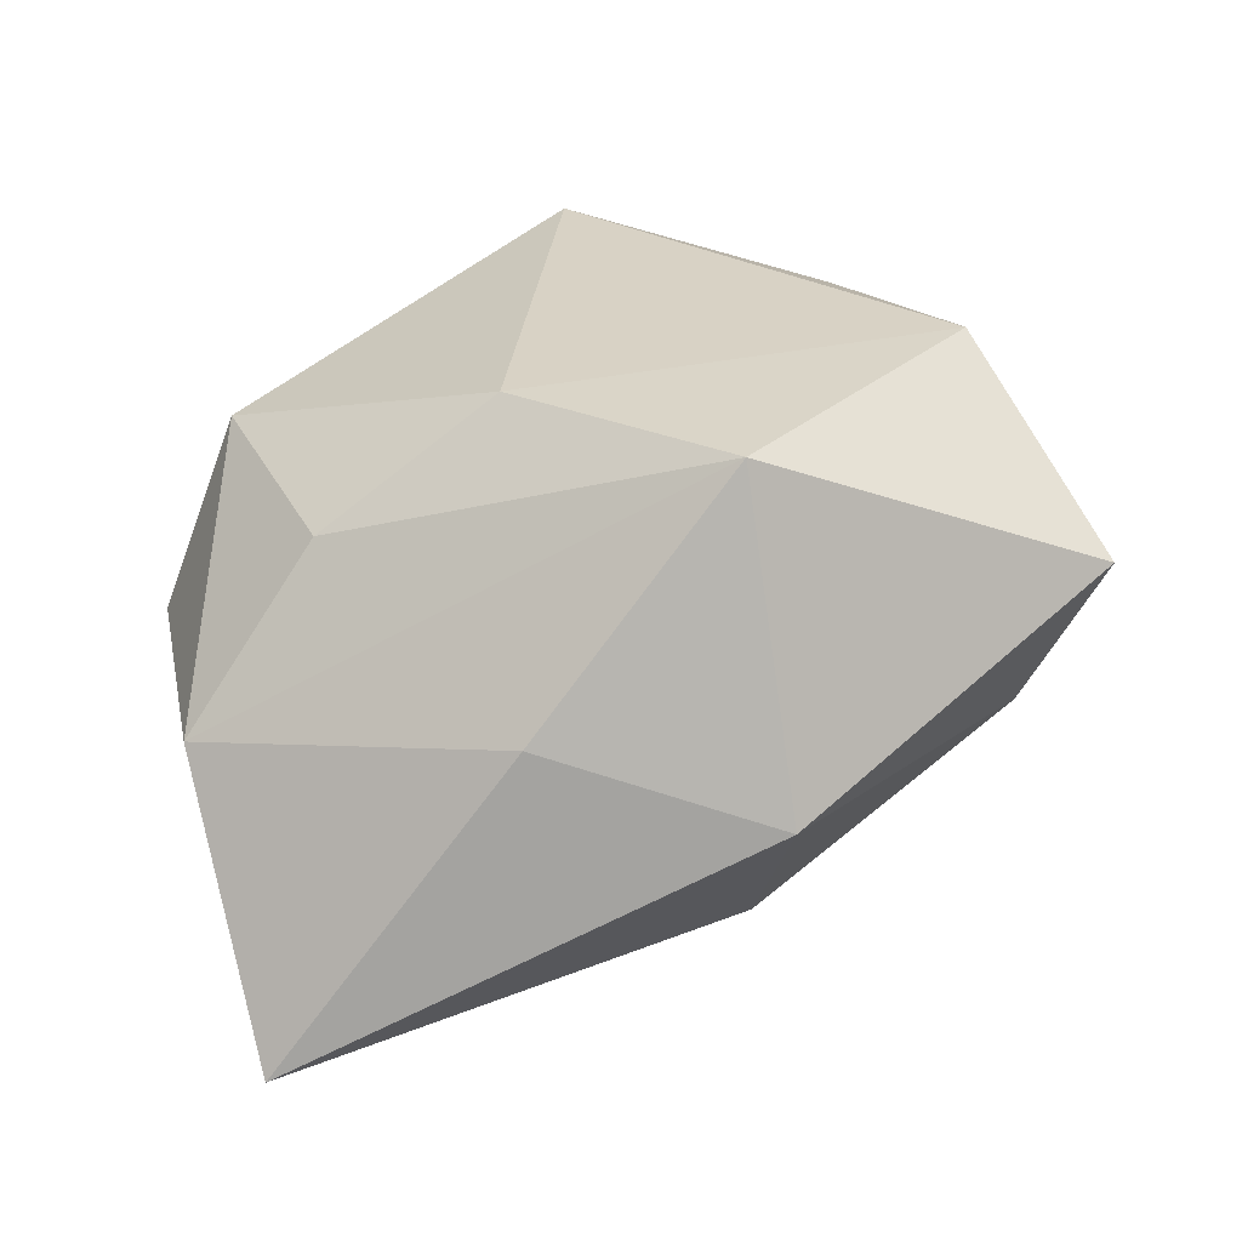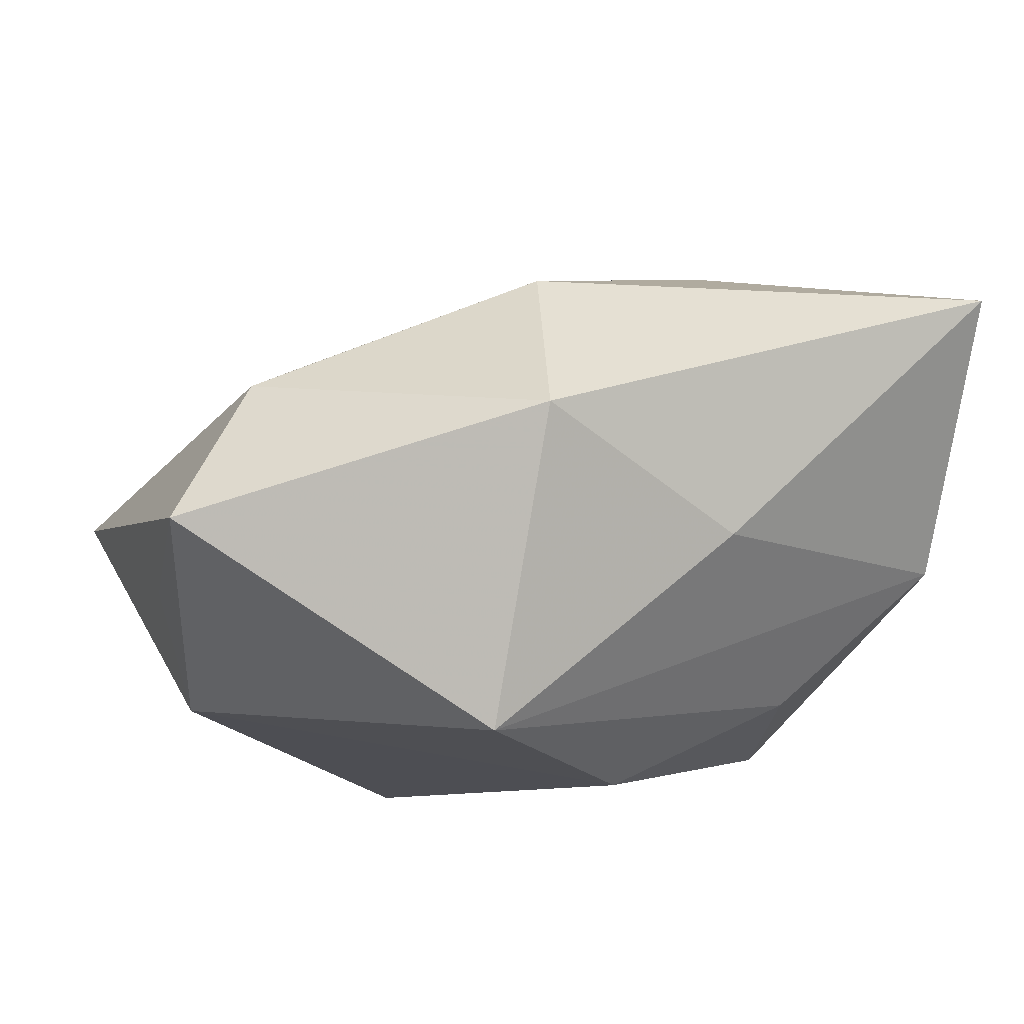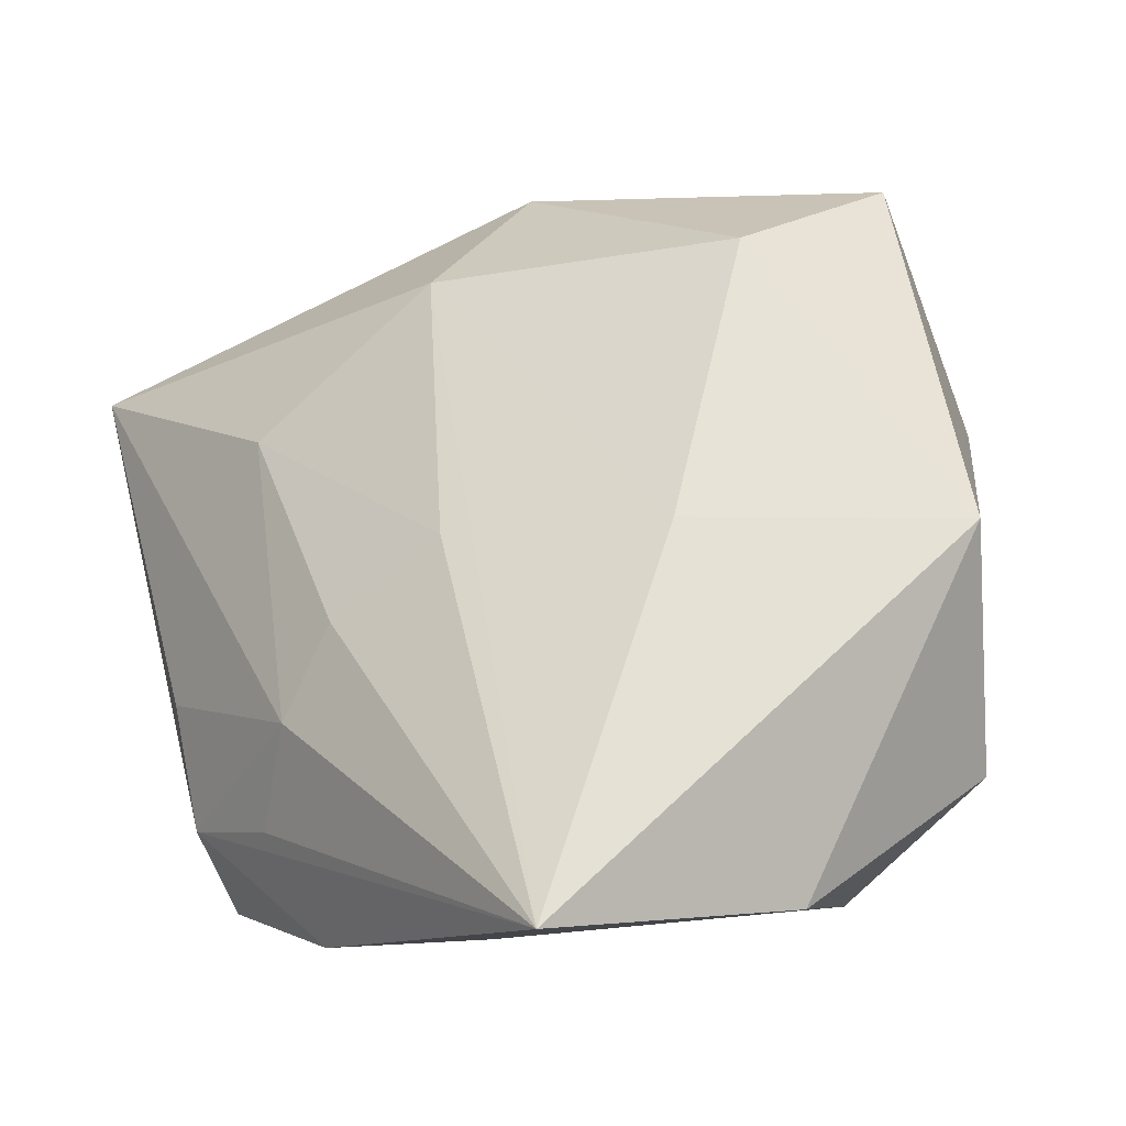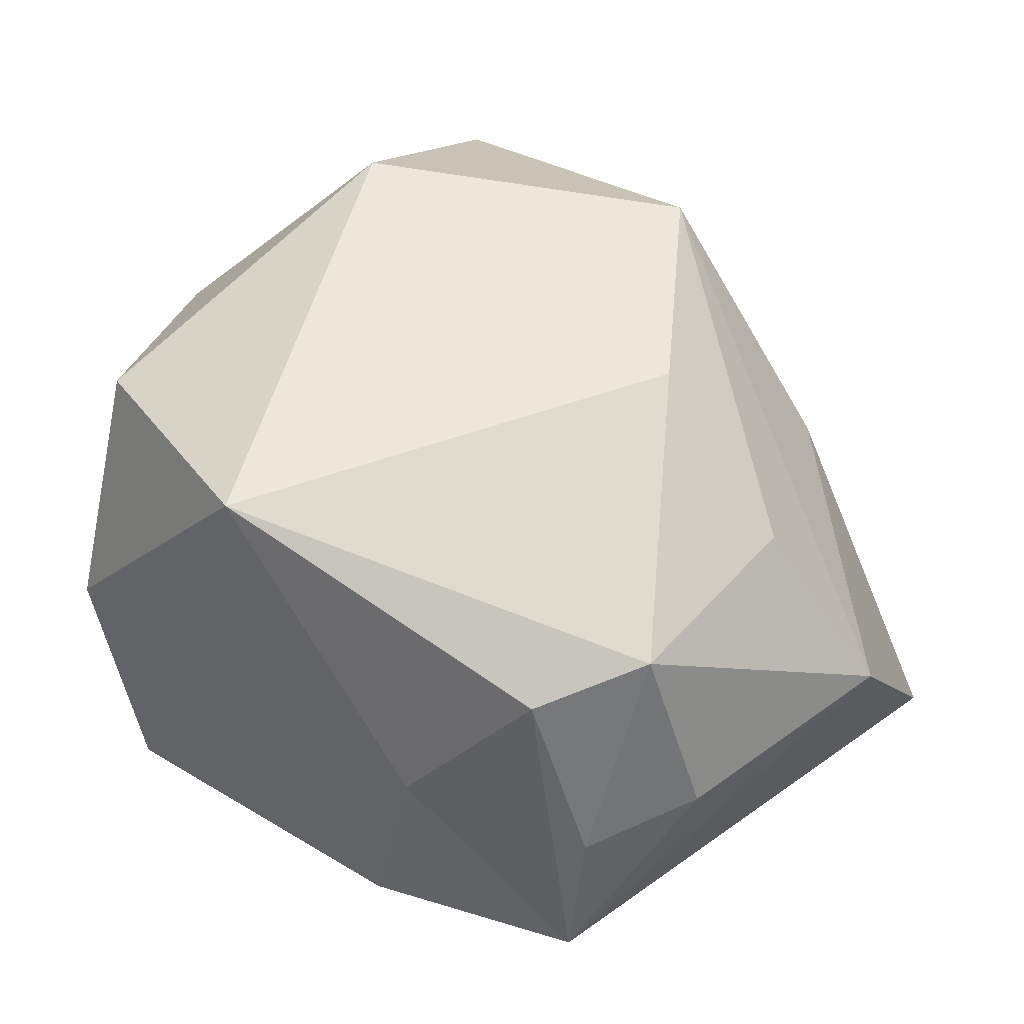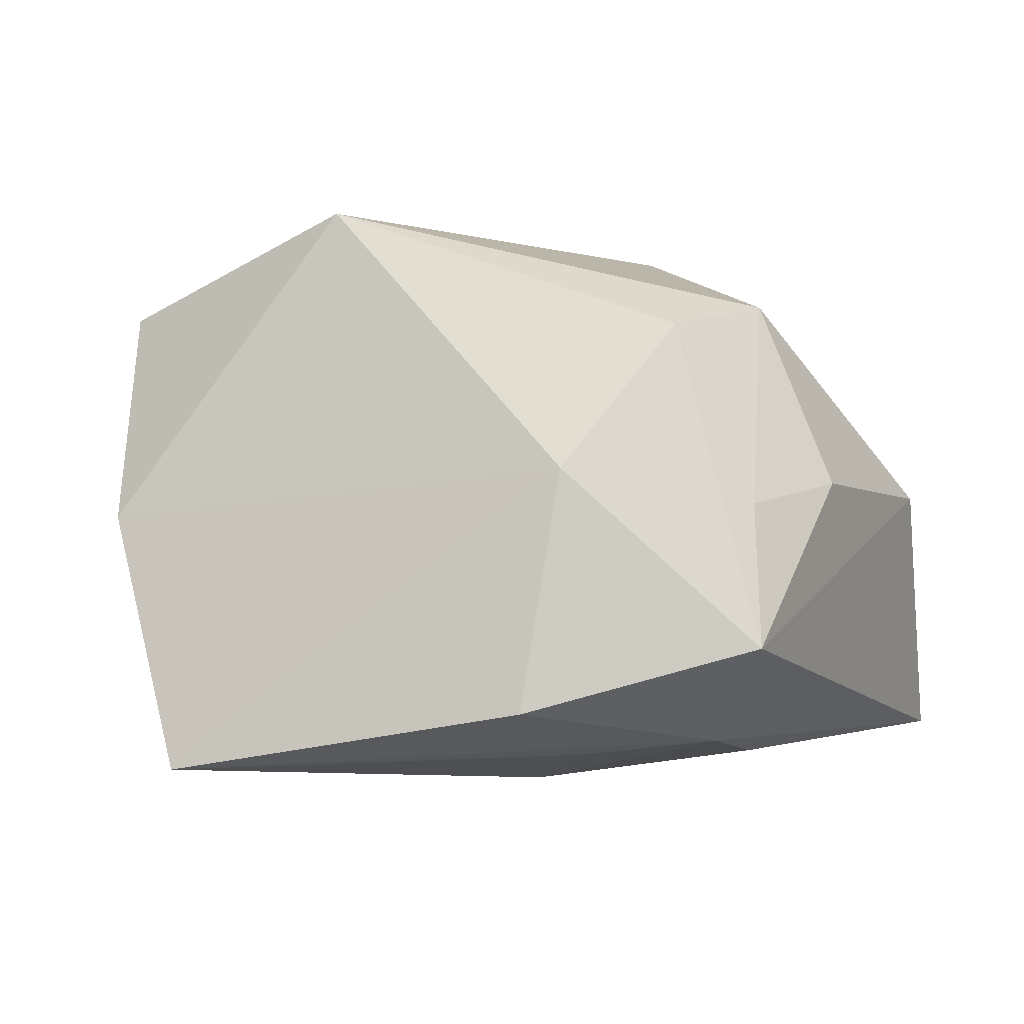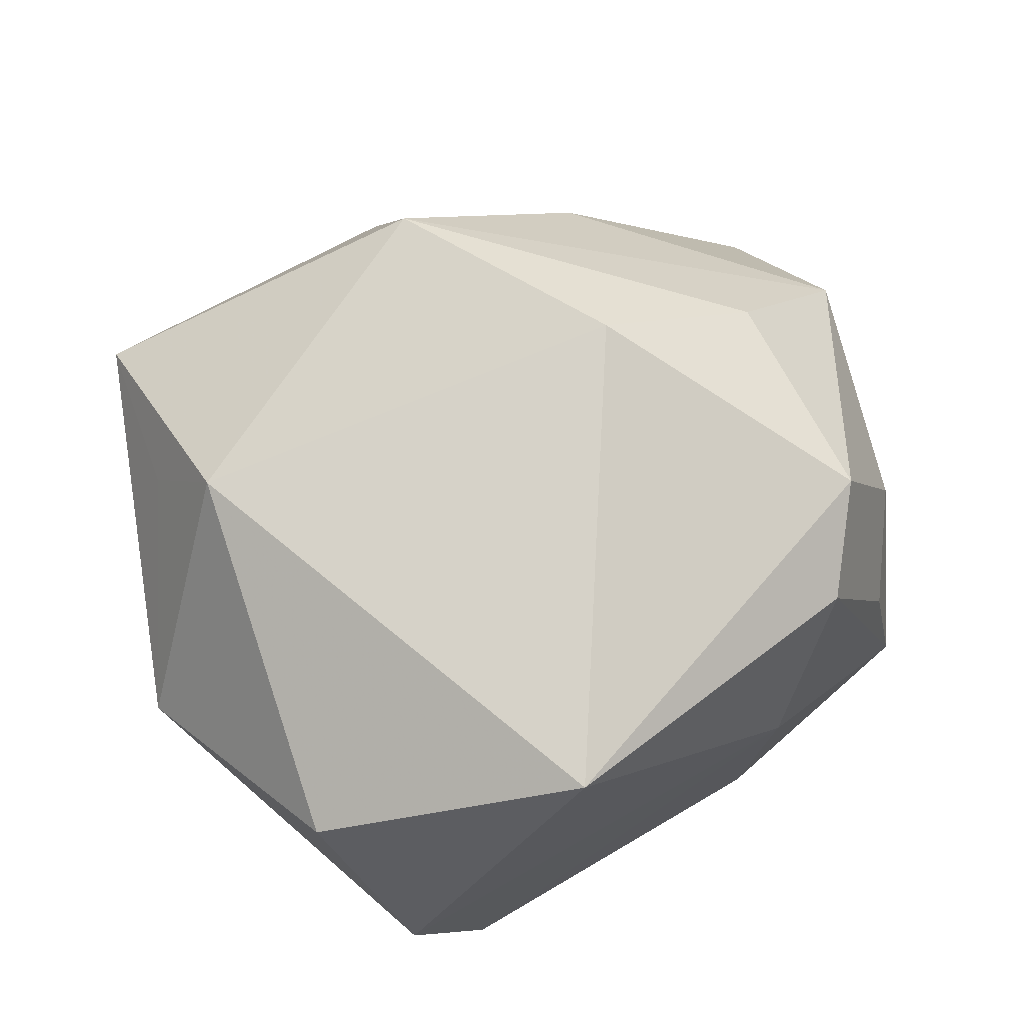
<metadata>
{"format":"obj","ext":"obj","renderer":"f3d","projection":"perspective","resolution":1024,"background":"white","views":[{"elev":27.7,"azim":152.6,"up":"+Z"},{"elev":75.4,"azim":8.9,"up":"+Y"},{"elev":-11.5,"azim":-132.9,"up":"+Y"},{"elev":53.8,"azim":36.2,"up":"+Z"},{"elev":-2.8,"azim":12.8,"up":"+Z"},{"elev":77.7,"azim":-29.9,"up":"+Z"}]}
</metadata>
<code>
v 0.02029 -0.02216 0.01461
v -0.008374 0.001836 -0.02178
v 0.02511 -0.008969 -0.02429
v 0.02758 0.006387 0.01465
v 0.03984 0.02194 -0.02275
v 0.02686 -0.01336 0.01705
v 0.01296 0.009557 0.02508
v -0.02545 0.002026 -0.01194
v -0.0103 -0.02634 0.02508
v -0.02414 -0.03098 -0.02542
v -0.0008157 0.02608 -0.0168
v 0.002451 0.03789 -0.002093
v 0.01116 -0.02932 0.001281
v 0.01406 0.0133 -0.02401
v 0.03354 -0.01395 0.0005222
v 0.01981 0.02707 0.00416
v -0.02791 0.03426 0.01199
v -0.03023 0.01992 0.01575
v 0.001871 0.02812 0.02469
v -0.0262 0.0148 0.02508
v 0.001008 -0.004705 -0.0257
v 0.02344 -0.02029 -0.02282
v -0.0411 0.002199 0.007094
v 0.00575 -0.0128 -0.02688
v -0.0243 0.02767 -0.002493
v 0.007869 -0.03098 -0.02021
v 0.02842 -0.02694 -0.0145
v -0.03037 -0.02881 -0.002584
v -0.03312 -0.0171 0.01711
v 0.01155 -0.02128 -0.02417
v 0.0396 0.007474 0.0001422
v 0.0274 -0.02327 -0.00172
f 12 5 11
f 16 5 12
f 5 27 22
f 31 27 5
f 5 16 31
f 14 11 5
f 10 23 8
f 8 11 10
f 28 23 10
f 13 28 10
f 9 28 13
f 19 31 16
f 19 16 12
f 12 17 19
f 23 28 29
f 29 28 9
f 12 11 25
f 25 17 12
f 11 8 25
f 23 17 25
f 25 8 23
f 24 14 5
f 7 9 6
f 10 11 2
f 11 14 2
f 26 13 10
f 27 13 26
f 10 22 26
f 26 22 27
f 4 19 7
f 31 19 4
f 7 6 4
f 4 6 31
f 20 19 17
f 23 29 20
f 20 29 9
f 20 9 7
f 7 19 20
f 30 22 10
f 10 24 30
f 30 24 22
f 5 22 3
f 3 24 5
f 22 24 3
f 21 24 10
f 14 24 21
f 10 2 21
f 21 2 14
f 9 13 1
f 1 6 9
f 1 13 27
f 27 31 15
f 31 6 15
f 18 17 23
f 23 20 18
f 18 20 17
f 32 1 27
f 27 15 32
f 6 1 32
f 32 15 6

</code>
